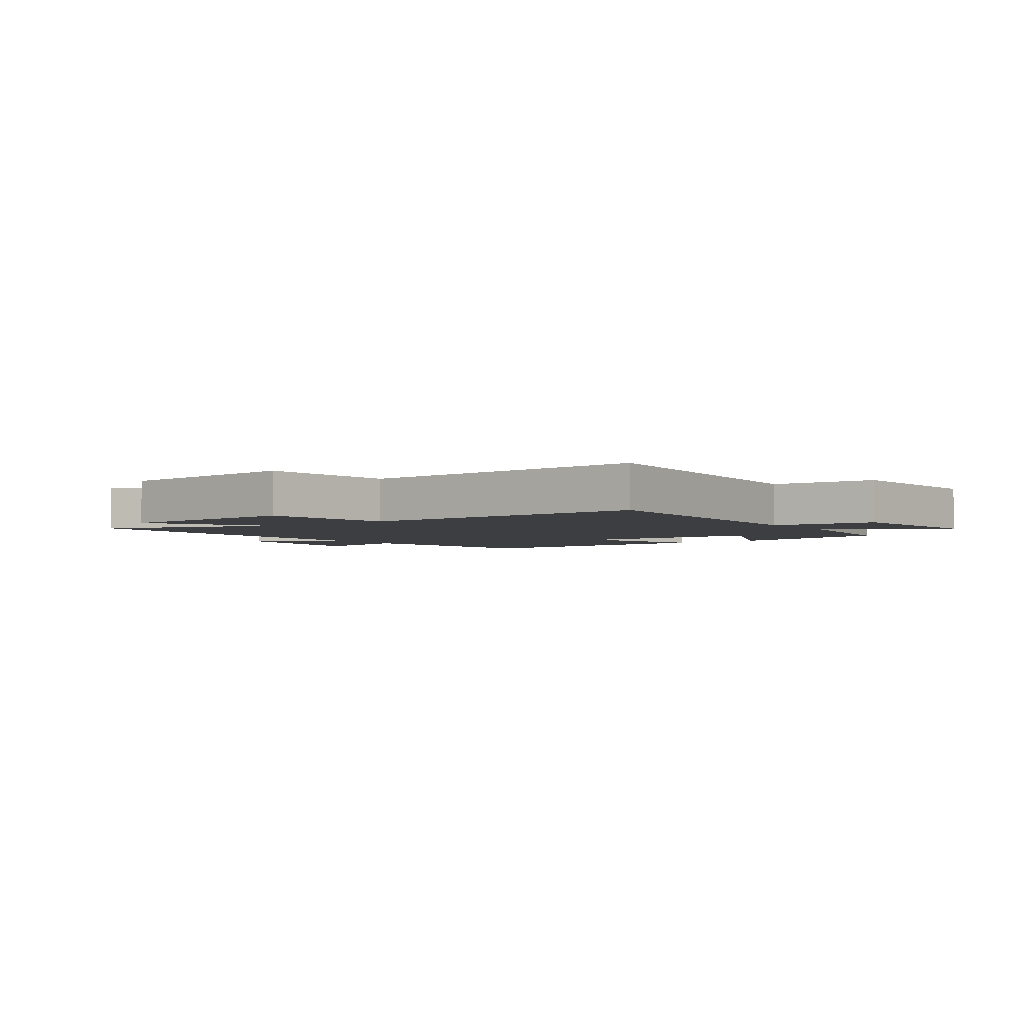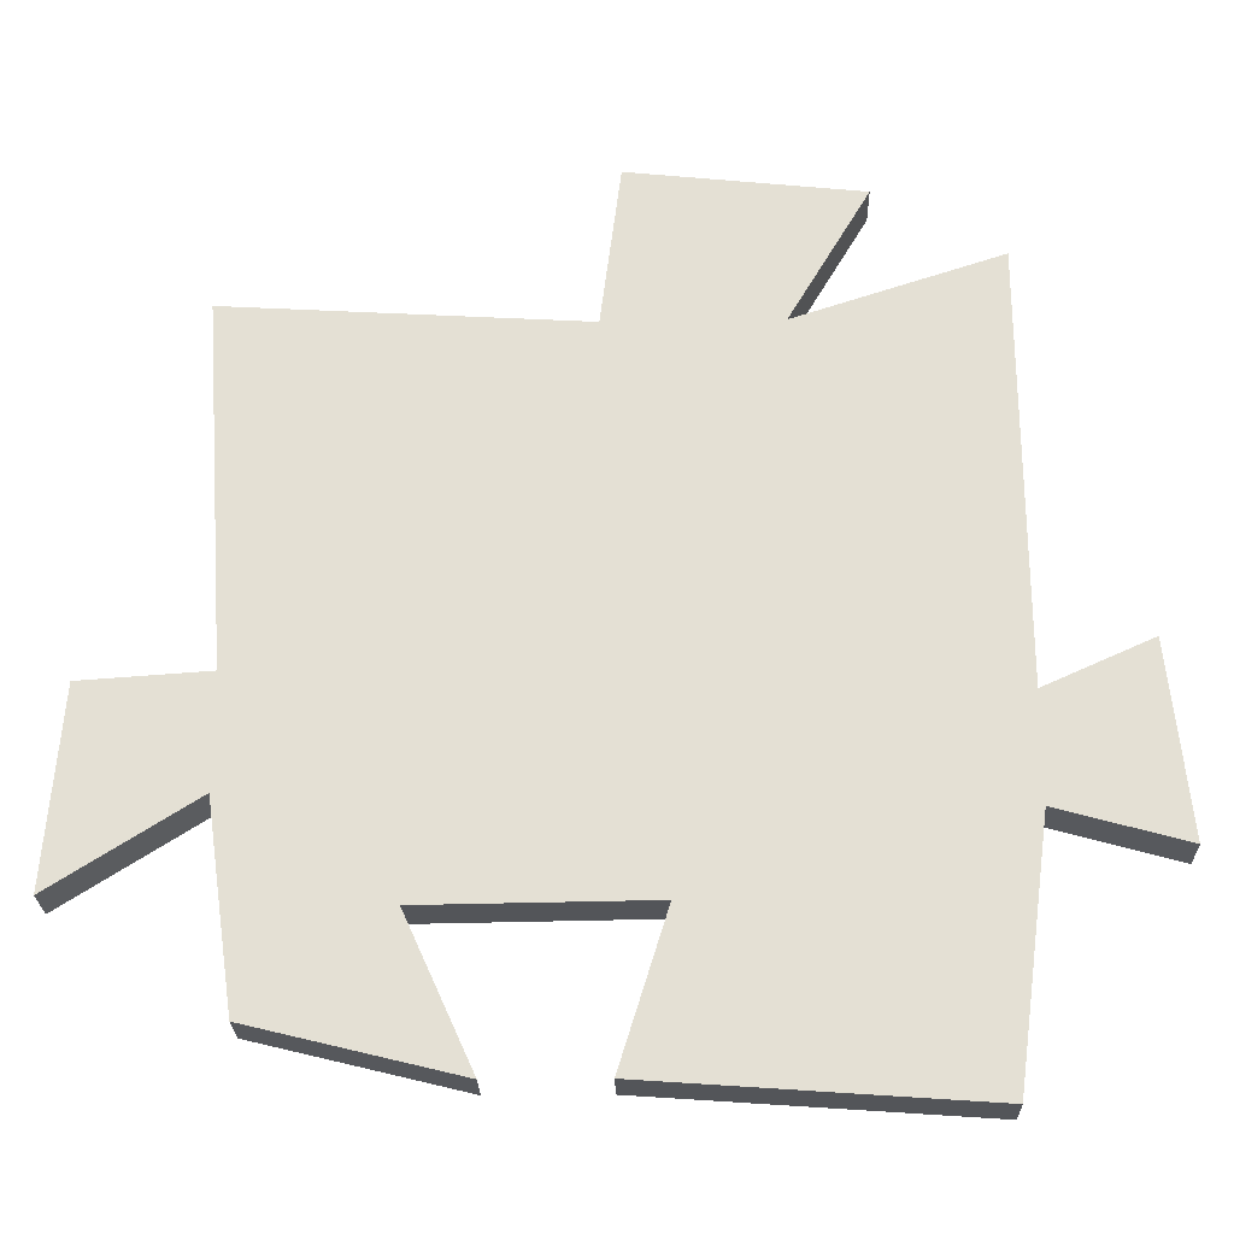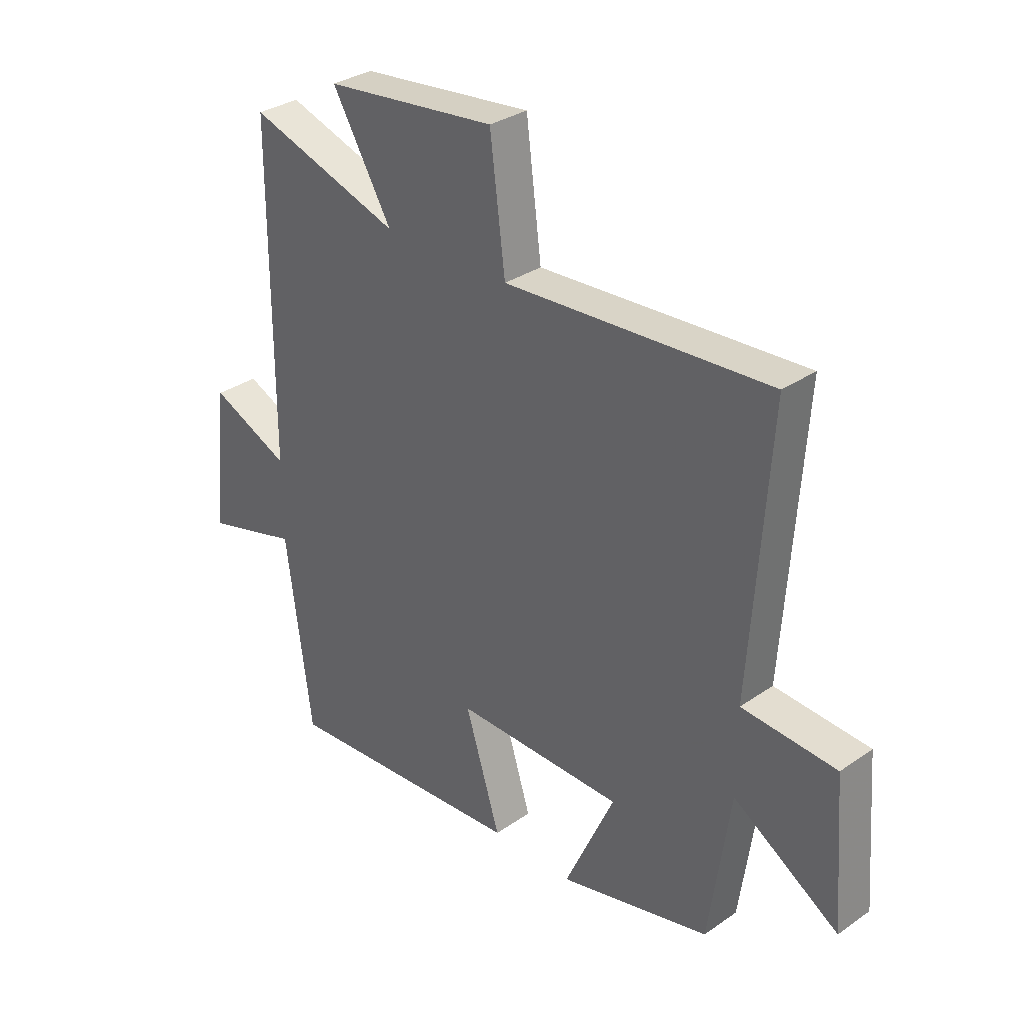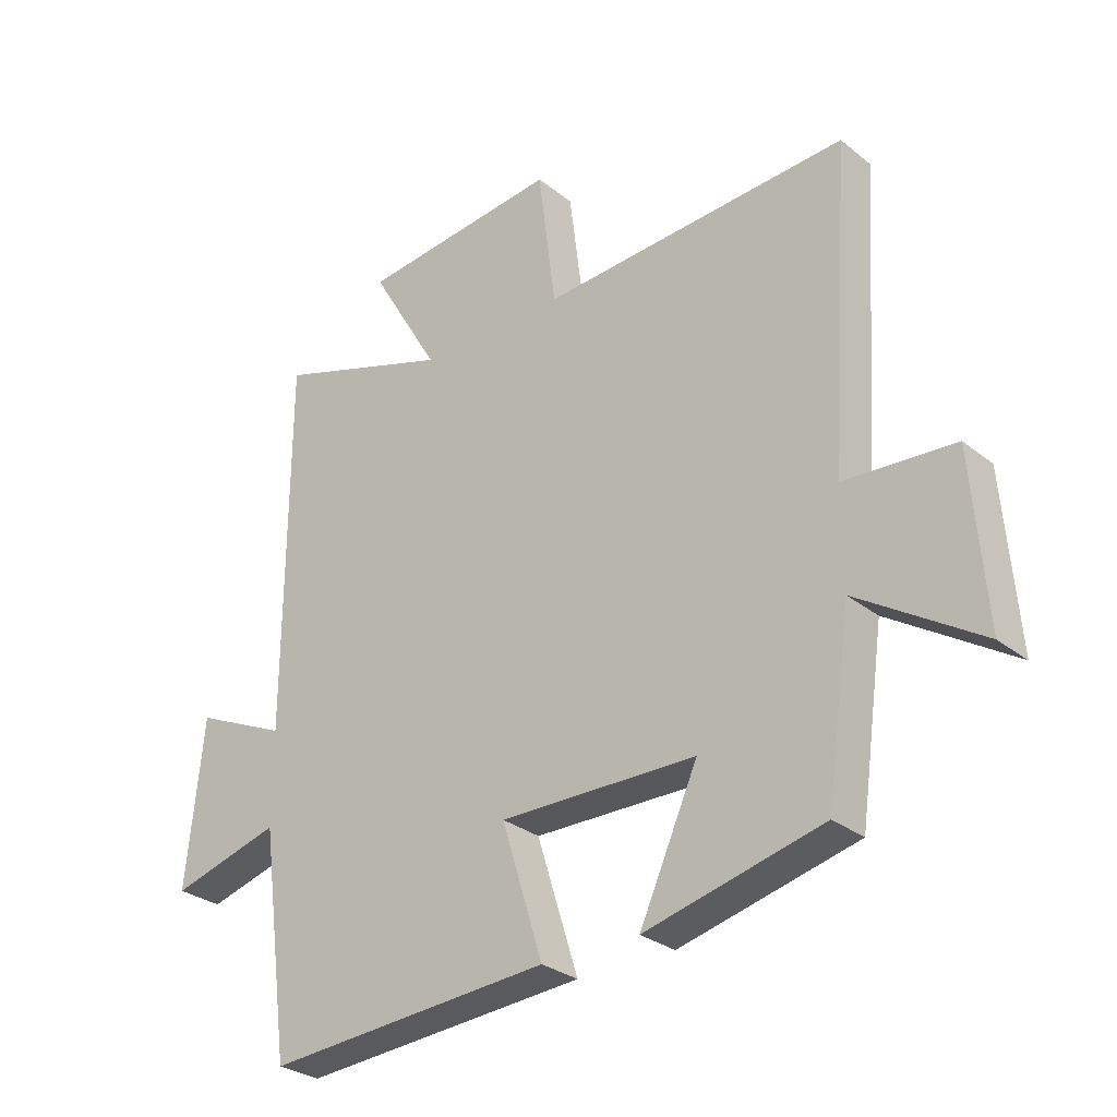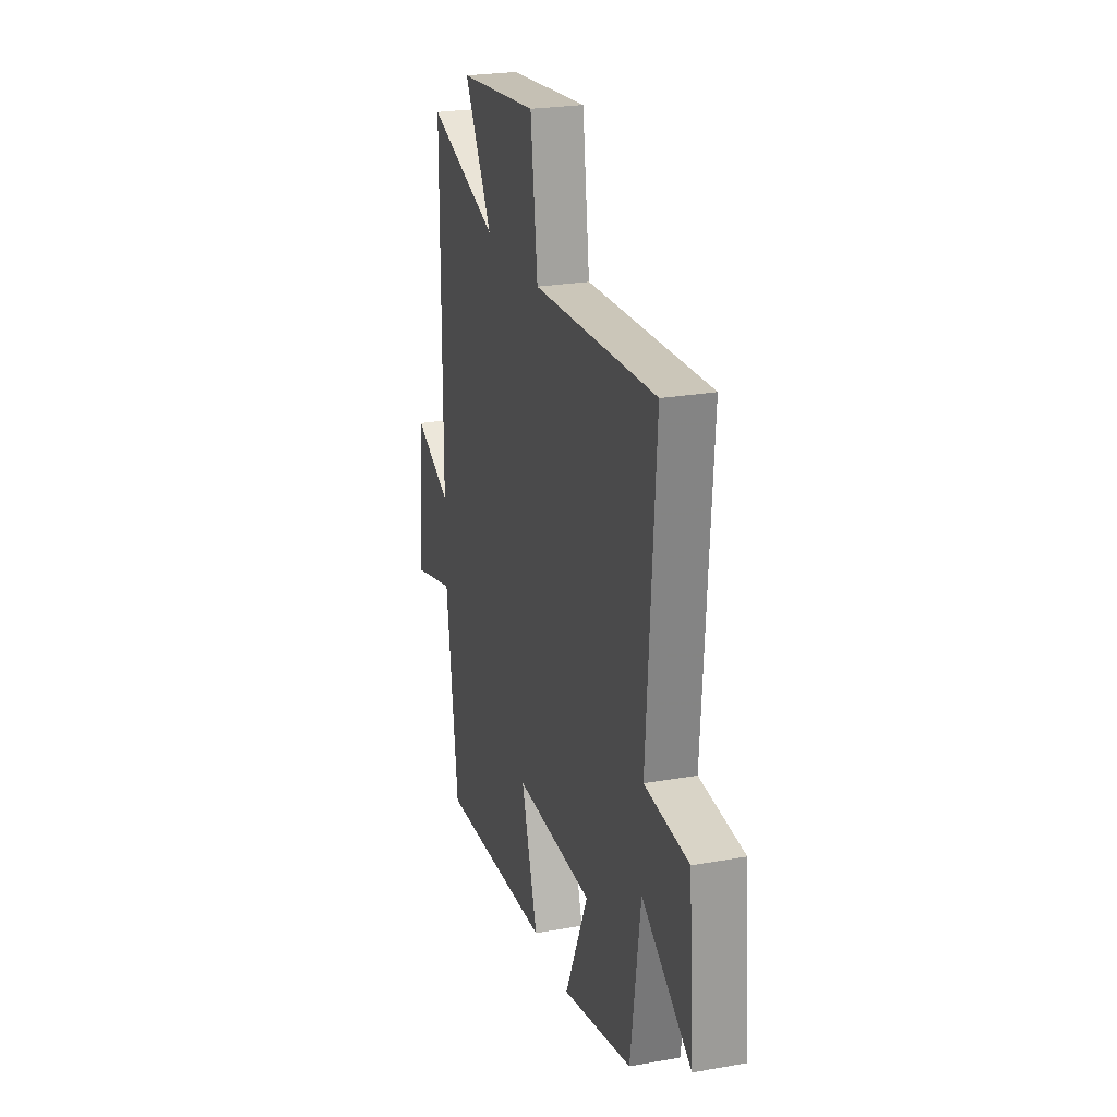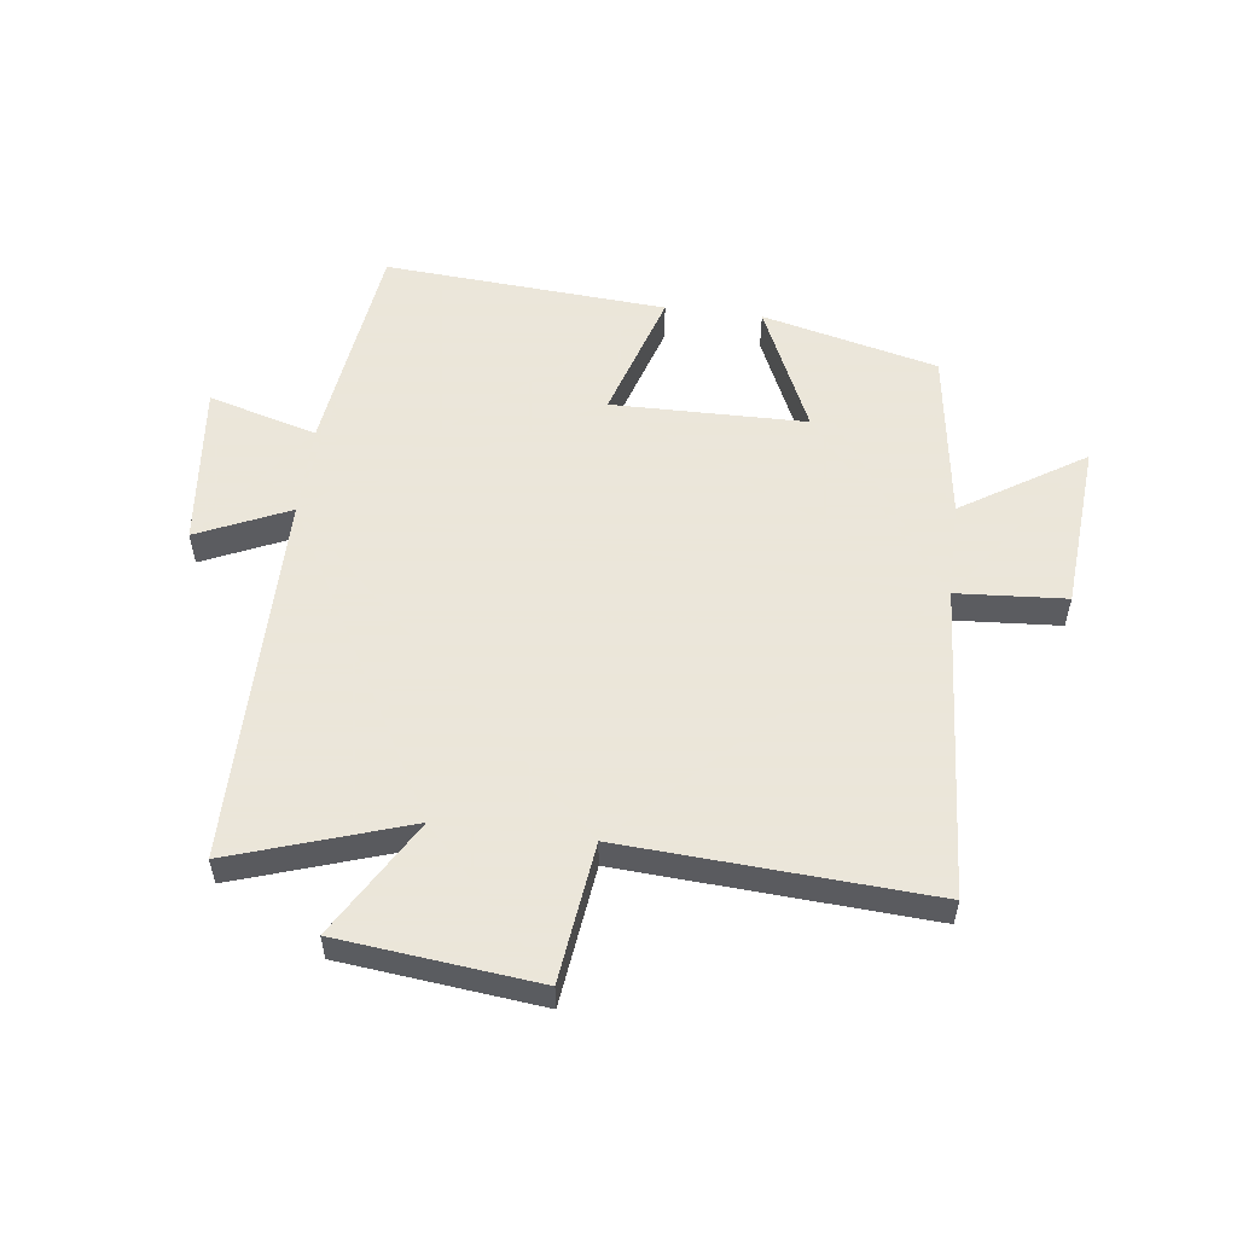
<metadata>
{"format":"obj","ext":"obj","renderer":"f3d","projection":"perspective","resolution":1024,"background":"white","views":[{"elev":-3.3,"azim":35.5,"up":"+Y"},{"elev":-24.5,"azim":-178.6,"up":"+Z"},{"elev":32.1,"azim":45.9,"up":"+Z"},{"elev":-29.1,"azim":40.5,"up":"+Z"},{"elev":24.6,"azim":73.7,"up":"+Z"},{"elev":55.0,"azim":7.1,"up":"+Y"}]}
</metadata>
<code>
v 0.535 0.07 0.531
v 0.5 0.07 0.015
v 0.679 0.07 0.003
v 0.701 0.07 -0.273
v 0.5 0.07 -0.145
v 0.46 0.07 -0.429
v 0.171 0.07 -0.5
v 0.266 0.07 -0.289
v -0.054 0.07 -0.285
v 0.013 0.07 -0.5
v -0.452 0.07 -0.533
v -0.5 0.07 -0.171
v -0.679 0.07 -0.221
v -0.651 0.07 0.049
v -0.5 0.07 -0.019
v -0.498 0.07 0.595
v -0.209 0.07 0.5
v -0.322 0.07 0.692
v 0.004 0.07 0.728
v 0.033 0.07 0.5
v 0.535 0 0.531
v 0.5 0 0.015
v 0.679 0 0.003
v 0.701 0 -0.273
v 0.5 0 -0.145
v 0.46 0 -0.429
v 0.171 0 -0.5
v 0.266 0 -0.289
v -0.054 0 -0.285
v 0.013 0 -0.5
v -0.452 0 -0.533
v -0.5 0 -0.171
v -0.679 0 -0.221
v -0.651 0 0.049
v -0.5 0 -0.019
v -0.498 0 0.595
v -0.209 0 0.5
v -0.322 0 0.692
v 0.004 0 0.728
v 0.033 0 0.5
f 17 18 19 20
f 15 16 17
f 15 17 20
f 12 13 14 15
f 11 12 15
f 10 11 15
f 9 10 15
f 20 1 2
f 15 20 2
f 9 15 2
f 8 9 2
f 7 8 2
f 6 7 2
f 5 6 2
f 2 3 4 5
f 40 39 38 37
f 37 36 35
f 40 37 35
f 35 34 33 32
f 35 32 31
f 35 31 30
f 35 30 29
f 22 21 40
f 22 40 35
f 22 35 29
f 22 29 28
f 22 28 27
f 22 27 26
f 22 26 25
f 25 24 23 22
f 1 21 22 2
f 2 22 23 3
f 3 23 24 4
f 4 24 25 5
f 5 25 26 6
f 6 26 27 7
f 7 27 28 8
f 8 28 29 9
f 9 29 30 10
f 10 30 31 11
f 11 31 32 12
f 12 32 33 13
f 13 33 34 14
f 14 34 35 15
f 15 35 36 16
f 16 36 37 17
f 17 37 38 18
f 18 38 39 19
f 19 39 40 20
f 20 40 21 1

</code>
